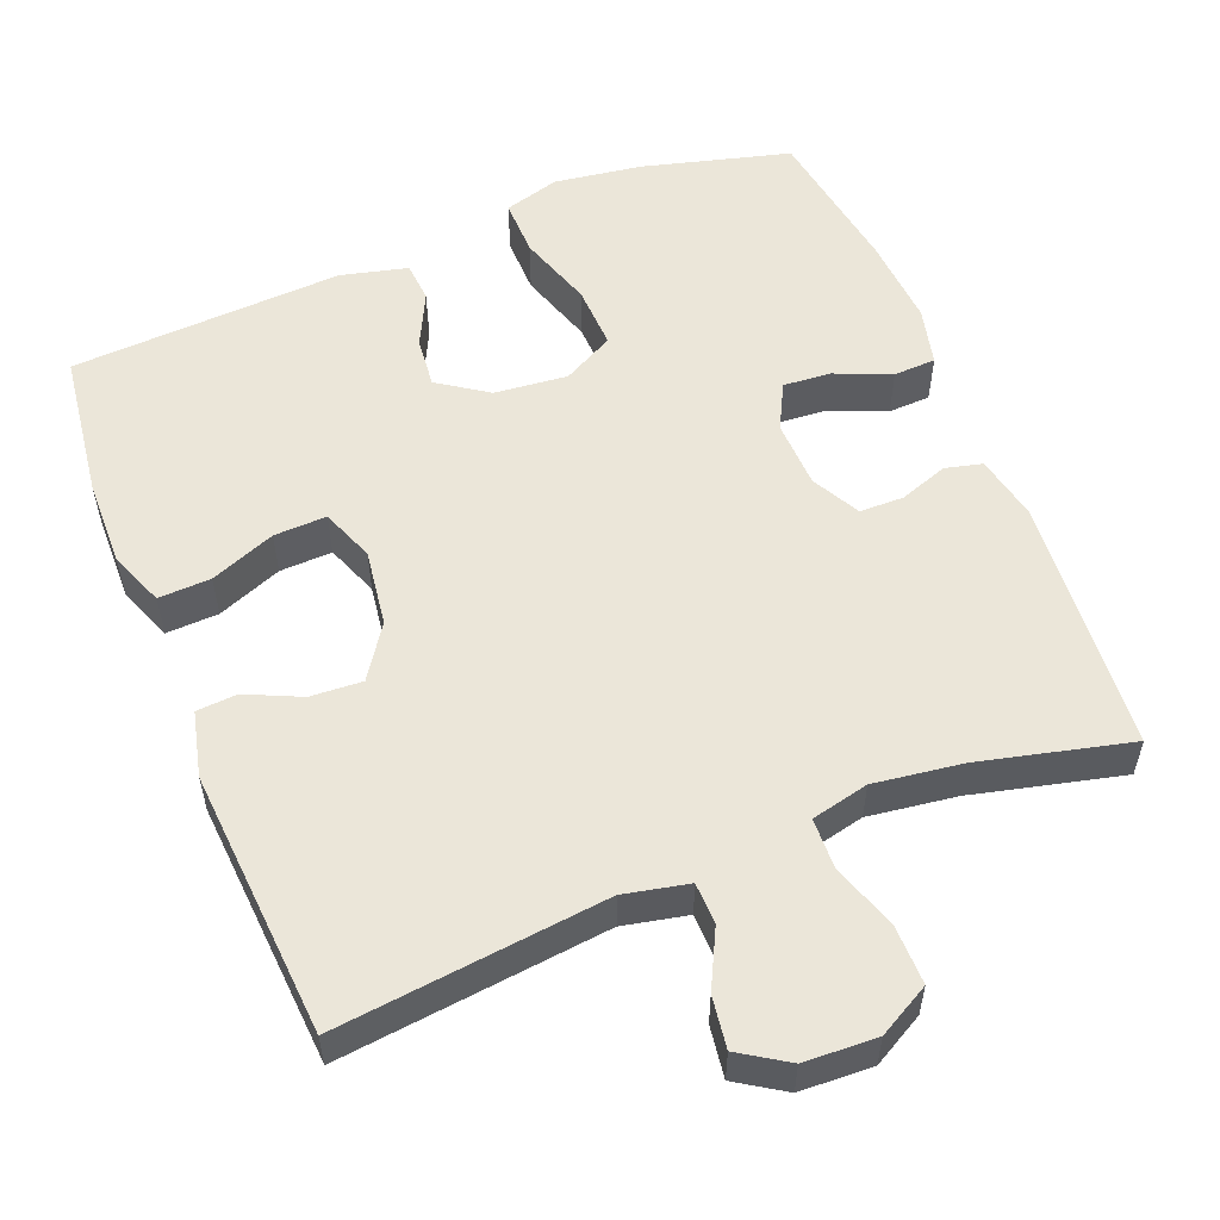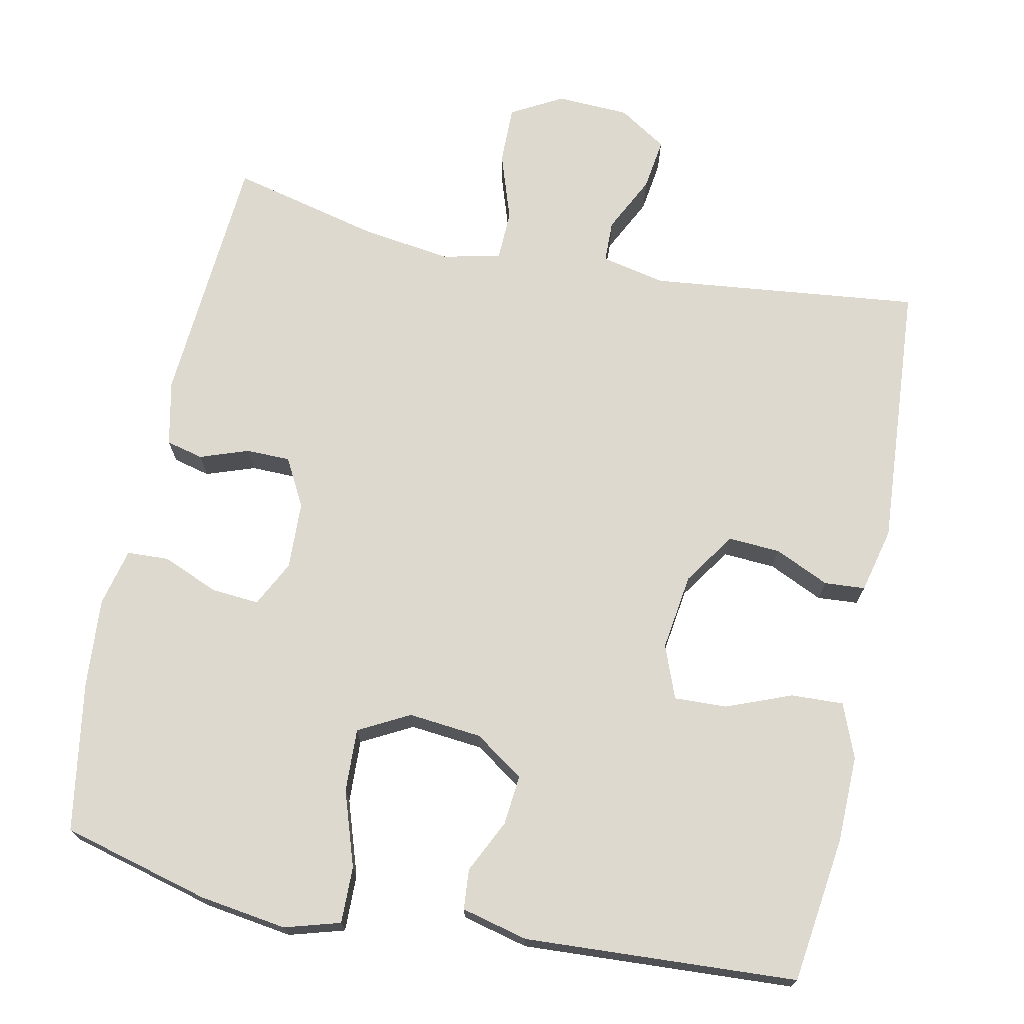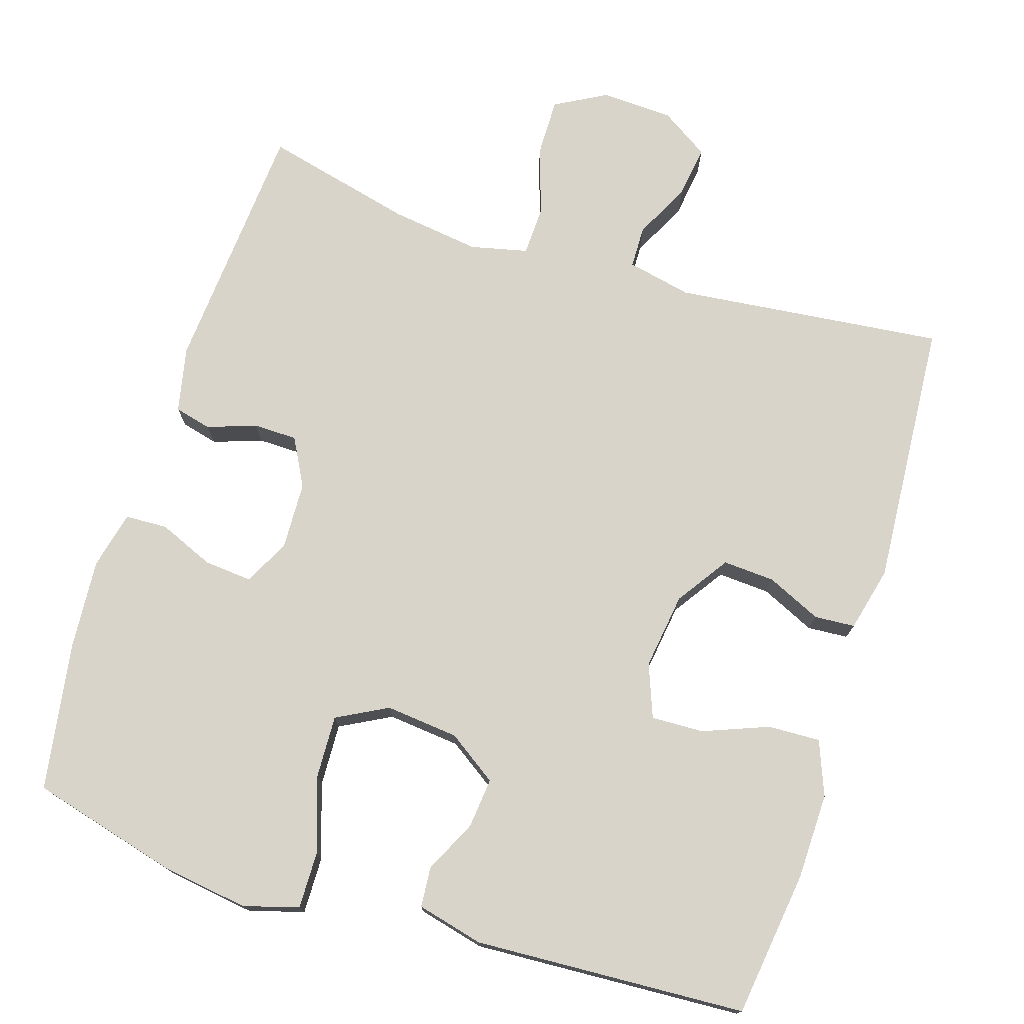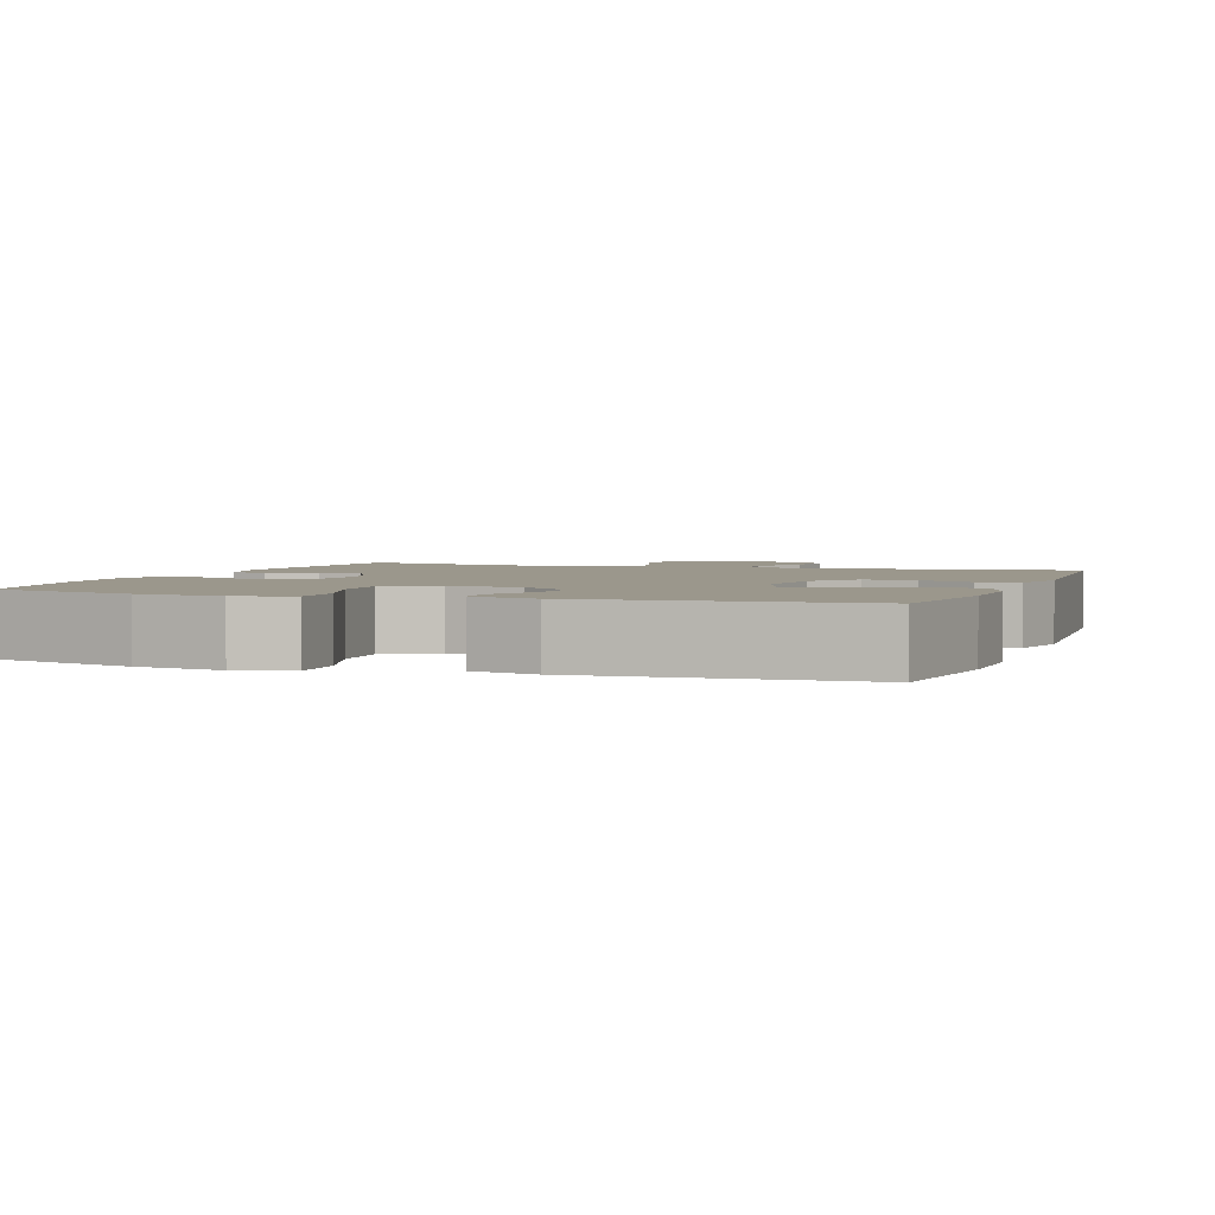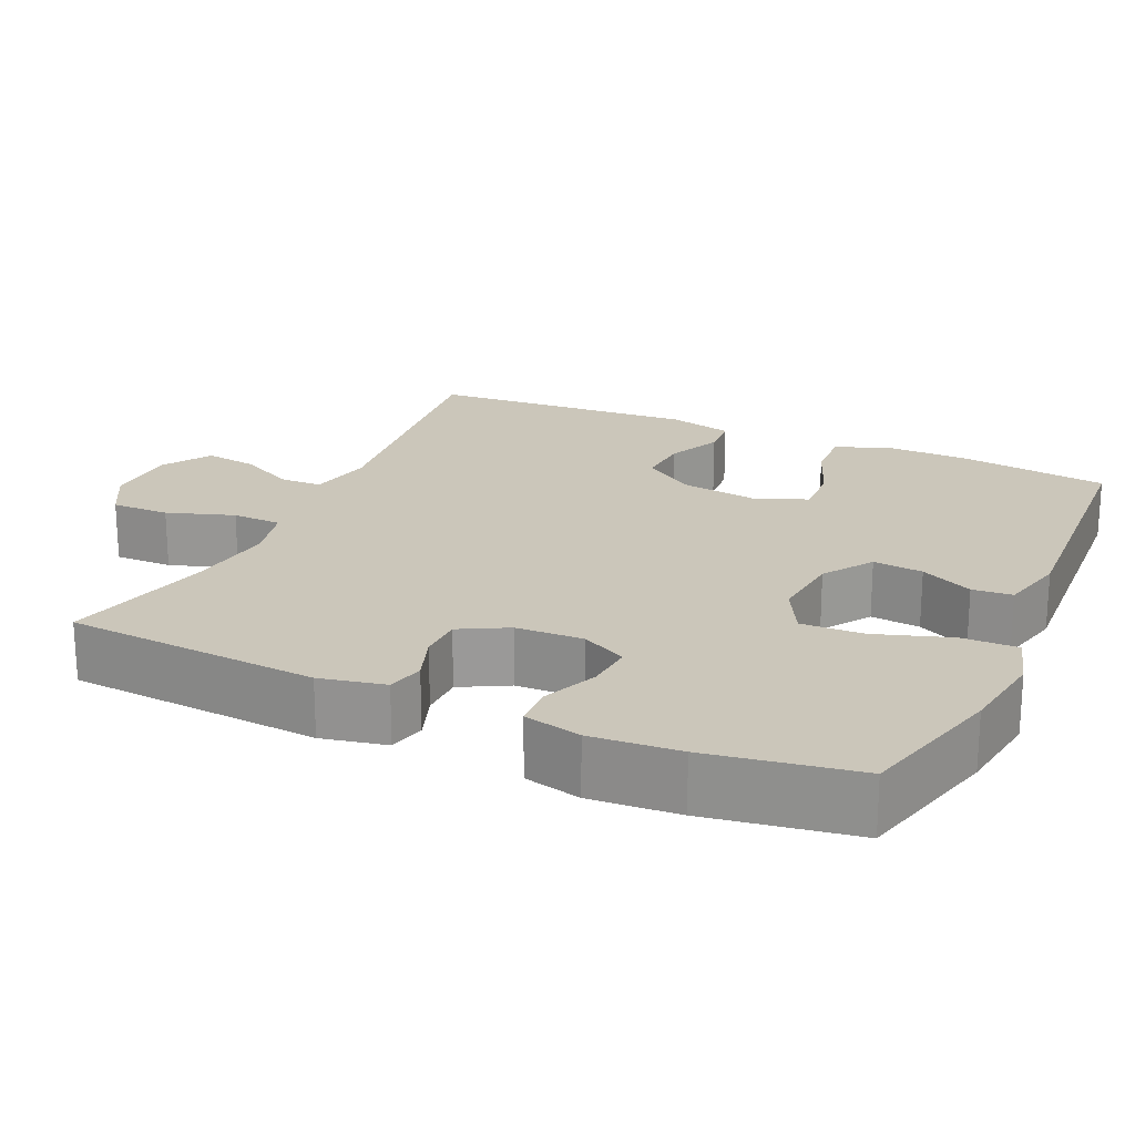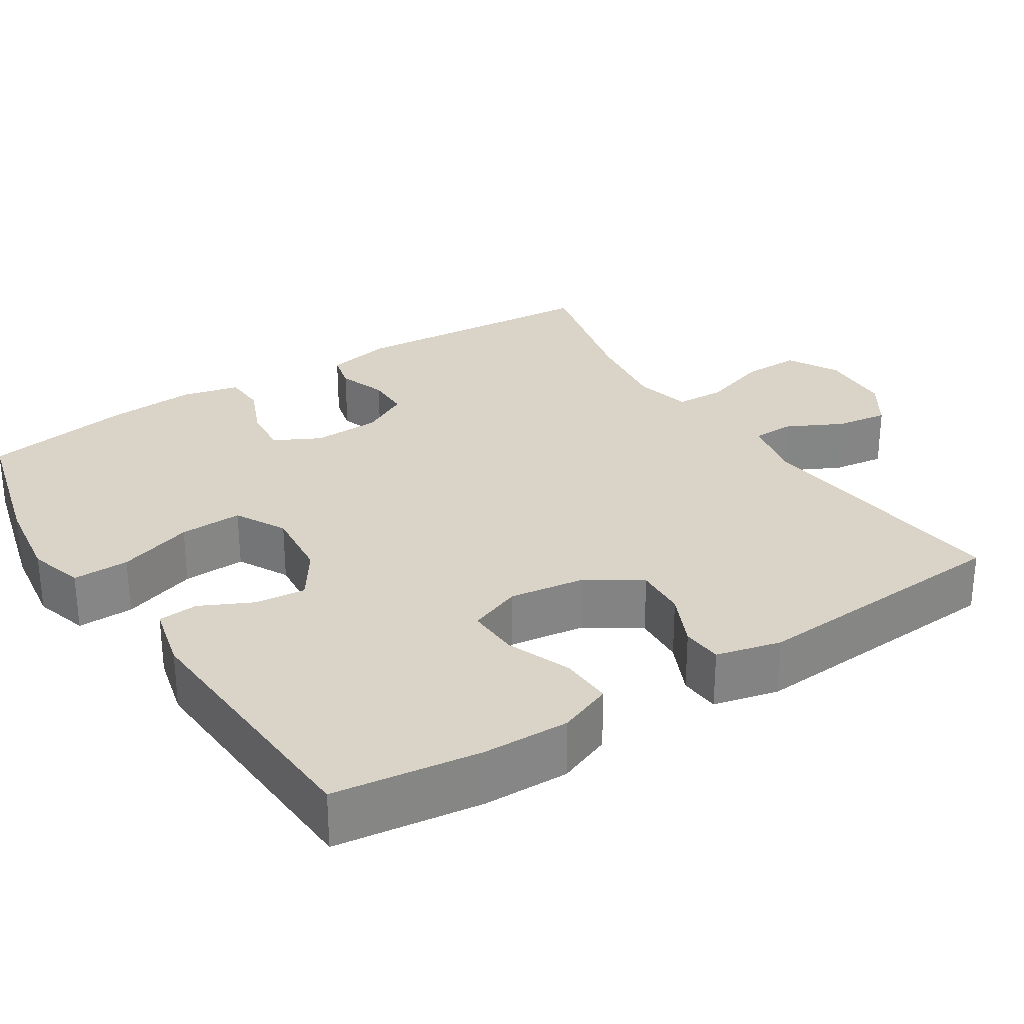
<metadata>
{"format":"obj","ext":"obj","renderer":"f3d","projection":"perspective","resolution":1024,"background":"white","views":[{"elev":55.6,"azim":158.2,"up":"+Y"},{"elev":71.8,"azim":11.6,"up":"+Y"},{"elev":75.2,"azim":17.5,"up":"+Y"},{"elev":2.7,"azim":19.4,"up":"+Y"},{"elev":21.2,"azim":-65.7,"up":"+Y"},{"elev":28.8,"azim":57.2,"up":"+Y"}]}
</metadata>
<code>
o path1236
v -0.5269 0.0375 0.3213
v -0.5356 0.0375 0.2014
v -0.5171 0.0375 0.1239
v -0.4605 0.0375 0.1215
v -0.3861 0.0375 0.1529
v -0.3218 0.0375 0.1582
v -0.2905 0.0375 0.09699
v -0.2937 0.0375 0.0061
v -0.3281 0.0375 -0.05829
v -0.3872 0.0375 -0.05918
v -0.4524 0.0375 -0.03633
v -0.5021 0.0375 -0.04867
v -0.5206 0.0375 -0.1365
v -0.4946 0.0375 -0.4796
v -0.2937 0.0375 -0.4307
v -0.1739 0.0375 -0.4141
v -0.0967 0.0375 -0.4319
v -0.09448 0.0375 -0.4988
v -0.1246 0.0375 -0.5892
v -0.1255 0.0375 -0.6678
v -0.05655 0.0375 -0.7057
v 0.04101 0.0375 -0.7013
v 0.1051 0.0375 -0.6601
v 0.0954 0.0375 -0.5905
v 0.0575 0.0375 -0.5148
v 0.05868 0.0375 -0.4586
v 0.1453 0.0375 -0.4401
v 0.5071 0.0375 -0.4796
v 0.5323 0.0375 -0.121
v 0.5111 0.0375 -0.03389
v 0.4564 0.0375 -0.03011
v 0.3834 0.0375 -0.06363
v 0.3135 0.0375 -0.06779
v 0.2659 0.0375 0.002308
v 0.2515 0.0375 0.1048
v 0.2788 0.0375 0.176
v 0.3494 0.0375 0.1735
v 0.4368 0.0375 0.1394
v 0.5072 0.0375 0.1366
v 0.5358 0.0375 0.2094
v 0.5334 0.0375 0.3256
v 0.5071 0.0375 0.5223
v 0.1415 0.0375 0.5417
v 0.05225 0.0375 0.5197
v 0.04784 0.0375 0.4658
v 0.08236 0.0375 0.395
v 0.08921 0.0375 0.3276
v 0.02323 0.0375 0.2826
v -0.0749 0.0375 0.2727
v -0.1431 0.0375 0.3089
v -0.1398 0.0375 0.3936
v -0.1066 0.0375 0.4945
v -0.1054 0.0375 0.5705
v -0.1796 0.0375 0.592
v -0.2968 0.0375 0.5749
v -0.4946 0.0375 0.5223
v -0.5269 -0.0375 0.3213
v -0.5356 -0.0375 0.2014
v -0.5171 -0.0375 0.1239
v -0.4605 -0.0375 0.1215
v -0.3861 -0.0375 0.1529
v -0.3218 -0.0375 0.1582
v -0.2905 -0.0375 0.09699
v -0.2937 -0.0375 0.0061
v -0.3281 -0.0375 -0.05829
v -0.3872 -0.0375 -0.05918
v -0.4524 -0.0375 -0.03633
v -0.5021 -0.0375 -0.04867
v -0.5206 -0.0375 -0.1365
v -0.4946 -0.0375 -0.4796
v -0.2937 -0.0375 -0.4307
v -0.1739 -0.0375 -0.4141
v -0.0967 -0.0375 -0.4319
v -0.09448 -0.0375 -0.4988
v -0.1246 -0.0375 -0.5892
v -0.1255 -0.0375 -0.6678
v -0.05655 -0.0375 -0.7057
v 0.04101 -0.0375 -0.7013
v 0.1051 -0.0375 -0.6601
v 0.0954 -0.0375 -0.5905
v 0.0575 -0.0375 -0.5148
v 0.05868 -0.0375 -0.4586
v 0.1453 -0.0375 -0.4401
v 0.5071 -0.0375 -0.4796
v 0.5323 -0.0375 -0.121
v 0.5111 -0.0375 -0.03389
v 0.4564 -0.0375 -0.03011
v 0.3834 -0.0375 -0.06363
v 0.3135 -0.0375 -0.06779
v 0.2659 -0.0375 0.002308
v 0.2515 -0.0375 0.1048
v 0.2788 -0.0375 0.176
v 0.3494 -0.0375 0.1735
v 0.4368 -0.0375 0.1394
v 0.5072 -0.0375 0.1366
v 0.5358 -0.0375 0.2094
v 0.5334 -0.0375 0.3256
v 0.5071 -0.0375 0.5223
v 0.1415 -0.0375 0.5417
v 0.05225 -0.0375 0.5197
v 0.04784 -0.0375 0.4658
v 0.08236 -0.0375 0.395
v 0.08921 -0.0375 0.3276
v 0.02323 -0.0375 0.2826
v -0.0749 -0.0375 0.2727
v -0.1431 -0.0375 0.3089
v -0.1398 -0.0375 0.3936
v -0.1066 -0.0375 0.4945
v -0.1054 -0.0375 0.5705
v -0.1796 -0.0375 0.592
v -0.2968 -0.0375 0.5749
v -0.4946 -0.0375 0.5223
v -0.5269 0.0375 0.3213
v -0.5356 0.0375 0.2014
v -0.5171 0.0375 0.1239
v -0.5171 0.0375 0.1239
v -0.5021 0.0375 -0.04867
v -0.5021 0.0375 -0.04867
v -0.5206 0.0375 -0.1365
v -0.4605 0.0375 0.1215
v -0.4524 0.0375 -0.03633
v -0.4946 0.0375 0.5223
v -0.4946 0.0375 0.5223
v -0.4946 0.0375 -0.4796
v -0.4946 0.0375 -0.4796
v -0.3861 0.0375 0.1529
v -0.3872 0.0375 -0.05918
v -0.2968 0.0375 0.5749
v -0.2937 0.0375 -0.4307
v -0.3281 0.0375 -0.05829
v -0.3281 0.0375 -0.05829
v -0.3218 0.0375 0.1582
v -0.3218 0.0375 0.1582
v -0.2937 0.0375 0.0061
v -0.2905 0.0375 0.09699
v -0.1796 0.0375 0.592
v -0.1739 0.0375 -0.4141
v -0.1054 0.0375 0.5705
v -0.1054 0.0375 0.5705
v -0.1431 0.0375 0.3089
v -0.1431 0.0375 0.3089
v -0.1398 0.0375 0.3936
v -0.0967 0.0375 -0.4319
v -0.0967 0.0375 -0.4319
v -0.0749 0.0375 0.2727
v -0.1066 0.0375 0.4945
v -0.1246 0.0375 -0.5892
v -0.1255 0.0375 -0.6678
v -0.1255 0.0375 -0.6678
v -0.05655 0.0375 -0.7057
v -0.09448 0.0375 -0.4988
v 0.02323 0.0375 0.2826
v 0.04101 0.0375 -0.7013
v 0.08921 0.0375 0.3276
v 0.08921 0.0375 0.3276
v 0.0575 0.0375 -0.5148
v 0.05868 0.0375 -0.4586
v 0.05868 0.0375 -0.4586
v 0.1051 0.0375 -0.6601
v 0.1051 0.0375 -0.6601
v 0.05225 0.0375 0.5197
v 0.05225 0.0375 0.5197
v 0.04784 0.0375 0.4658
v 0.08236 0.0375 0.395
v 0.1415 0.0375 0.5417
v 0.0954 0.0375 -0.5905
v 0.1453 0.0375 -0.4401
v 0.2515 0.0375 0.1048
v 0.2788 0.0375 0.176
v 0.2788 0.0375 0.176
v 0.2659 0.0375 0.002308
v 0.3135 0.0375 -0.06779
v 0.3494 0.0375 0.1735
v 0.3834 0.0375 -0.06363
v 0.4368 0.0375 0.1394
v 0.4564 0.0375 -0.03011
v 0.5071 0.0375 0.5223
v 0.5071 0.0375 0.5223
v 0.5072 0.0375 0.1366
v 0.5072 0.0375 0.1366
v 0.5111 0.0375 -0.03389
v 0.5111 0.0375 -0.03389
v 0.5071 0.0375 -0.4796
v 0.5071 0.0375 -0.4796
v 0.5358 0.0375 0.2094
v 0.5323 0.0375 -0.121
v 0.5334 0.0375 0.3256
v -0.5269 -0.0375 0.3213
v -0.5356 -0.0375 0.2014
v -0.5171 -0.0375 0.1239
v -0.5171 -0.0375 0.1239
v -0.5021 -0.0375 -0.04867
v -0.5021 -0.0375 -0.04867
v -0.5206 -0.0375 -0.1365
v -0.4605 -0.0375 0.1215
v -0.4524 -0.0375 -0.03633
v -0.4946 -0.0375 0.5223
v -0.4946 -0.0375 0.5223
v -0.4946 -0.0375 -0.4796
v -0.4946 -0.0375 -0.4796
v -0.3861 -0.0375 0.1529
v -0.3872 -0.0375 -0.05918
v -0.2968 -0.0375 0.5749
v -0.2937 -0.0375 -0.4307
v -0.3281 -0.0375 -0.05829
v -0.3281 -0.0375 -0.05829
v -0.3218 -0.0375 0.1582
v -0.3218 -0.0375 0.1582
v -0.2937 -0.0375 0.0061
v -0.2905 -0.0375 0.09699
v -0.1796 -0.0375 0.592
v -0.1739 -0.0375 -0.4141
v -0.1054 -0.0375 0.5705
v -0.1054 -0.0375 0.5705
v -0.1431 -0.0375 0.3089
v -0.1431 -0.0375 0.3089
v -0.1398 -0.0375 0.3936
v -0.0967 -0.0375 -0.4319
v -0.0967 -0.0375 -0.4319
v -0.0749 -0.0375 0.2727
v -0.1066 -0.0375 0.4945
v -0.1246 -0.0375 -0.5892
v -0.1255 -0.0375 -0.6678
v -0.1255 -0.0375 -0.6678
v -0.05655 -0.0375 -0.7057
v -0.09448 -0.0375 -0.4988
v 0.02323 -0.0375 0.2826
v 0.04101 -0.0375 -0.7013
v 0.08921 -0.0375 0.3276
v 0.08921 -0.0375 0.3276
v 0.0575 -0.0375 -0.5148
v 0.05868 -0.0375 -0.4586
v 0.05868 -0.0375 -0.4586
v 0.1051 -0.0375 -0.6601
v 0.1051 -0.0375 -0.6601
v 0.05225 -0.0375 0.5197
v 0.05225 -0.0375 0.5197
v 0.04784 -0.0375 0.4658
v 0.08236 -0.0375 0.395
v 0.1415 -0.0375 0.5417
v 0.0954 -0.0375 -0.5905
v 0.1453 -0.0375 -0.4401
v 0.2515 -0.0375 0.1048
v 0.2788 -0.0375 0.176
v 0.2788 -0.0375 0.176
v 0.2659 -0.0375 0.002308
v 0.3135 -0.0375 -0.06779
v 0.3494 -0.0375 0.1735
v 0.3834 -0.0375 -0.06363
v 0.4368 -0.0375 0.1394
v 0.4564 -0.0375 -0.03011
v 0.5071 -0.0375 0.5223
v 0.5071 -0.0375 0.5223
v 0.5072 -0.0375 0.1366
v 0.5072 -0.0375 0.1366
v 0.5111 -0.0375 -0.03389
v 0.5111 -0.0375 -0.03389
v 0.5071 -0.0375 -0.4796
v 0.5071 -0.0375 -0.4796
v 0.5358 -0.0375 0.2094
v 0.5323 -0.0375 -0.121
v 0.5334 -0.0375 0.3256
f 217 203 188
f 205 212 218
f 209 218 246
f 222 231 226
f 209 246 220
f 248 250 260
f 202 204 205
f 211 221 213
f 227 243 229
f 261 249 258
f 205 218 209
f 228 241 225
f 262 248 260
f 239 240 238
f 252 244 262
f 194 204 202
f 212 205 204
f 220 243 227
f 188 207 215
f 210 209 220
f 195 189 190
f 189 201 188
f 207 188 201
f 238 240 236
f 188 215 217
f 223 225 222
f 226 232 218
f 225 241 222
f 222 241 231
f 197 188 203
f 258 247 242
f 232 242 246
f 241 228 234
f 249 261 251
f 246 242 247
f 240 244 252
f 201 189 195
f 192 194 196
f 204 194 199
f 218 232 246
f 247 258 249
f 262 244 248
f 215 210 220
f 239 244 240
f 196 194 202
f 229 244 239
f 221 203 217
f 229 243 244
f 220 246 243
f 251 261 256
f 207 210 215
f 211 203 221
f 232 226 231
f 260 250 254
f 1 2 58 57
f 2 116 191 58
f 118 13 69 193
f 3 4 60 59
f 11 12 68 67
f 123 1 57 198
f 13 125 200 69
f 4 5 61 60
f 10 11 67 66
f 55 56 112 111
f 14 15 71 70
f 131 10 66 206
f 5 133 208 61
f 8 9 65 64
f 6 7 63 62
f 54 55 111 110
f 7 8 64 63
f 15 16 72 71
f 139 54 110 214
f 141 51 107 216
f 16 144 219 72
f 49 50 106 105
f 52 53 109 108
f 51 52 108 107
f 19 149 224 75
f 20 21 77 76
f 18 19 75 74
f 17 18 74 73
f 48 49 105 104
f 21 22 78 77
f 155 48 104 230
f 25 158 233 81
f 22 160 235 78
f 162 45 101 237
f 45 46 102 101
f 43 44 100 99
f 24 25 81 80
f 23 24 80 79
f 26 27 83 82
f 46 47 103 102
f 35 170 245 91
f 34 35 91 90
f 33 34 90 89
f 36 37 93 92
f 32 33 89 88
f 37 38 94 93
f 31 32 88 87
f 178 43 99 253
f 38 180 255 94
f 182 31 87 257
f 27 184 259 83
f 39 40 96 95
f 29 30 86 85
f 28 29 85 84
f 41 42 98 97
f 40 41 97 96
f 142 113 128
f 130 143 137
f 134 171 143
f 147 151 156
f 134 145 171
f 173 185 175
f 127 130 129
f 136 138 146
f 152 154 168
f 186 183 174
f 130 134 143
f 153 150 166
f 187 185 173
f 164 163 165
f 177 187 169
f 119 127 129
f 137 129 130
f 145 152 168
f 113 140 132
f 135 145 134
f 120 115 114
f 114 113 126
f 132 126 113
f 163 161 165
f 113 142 140
f 148 147 150
f 151 143 157
f 150 147 166
f 147 156 166
f 122 128 113
f 183 167 172
f 157 171 167
f 166 159 153
f 174 176 186
f 171 172 167
f 165 177 169
f 126 120 114
f 117 121 119
f 129 124 119
f 143 171 157
f 172 174 183
f 187 173 169
f 140 145 135
f 164 165 169
f 121 127 119
f 154 164 169
f 146 142 128
f 154 169 168
f 145 168 171
f 176 181 186
f 132 140 135
f 136 146 128
f 157 156 151
f 185 179 175

</code>
